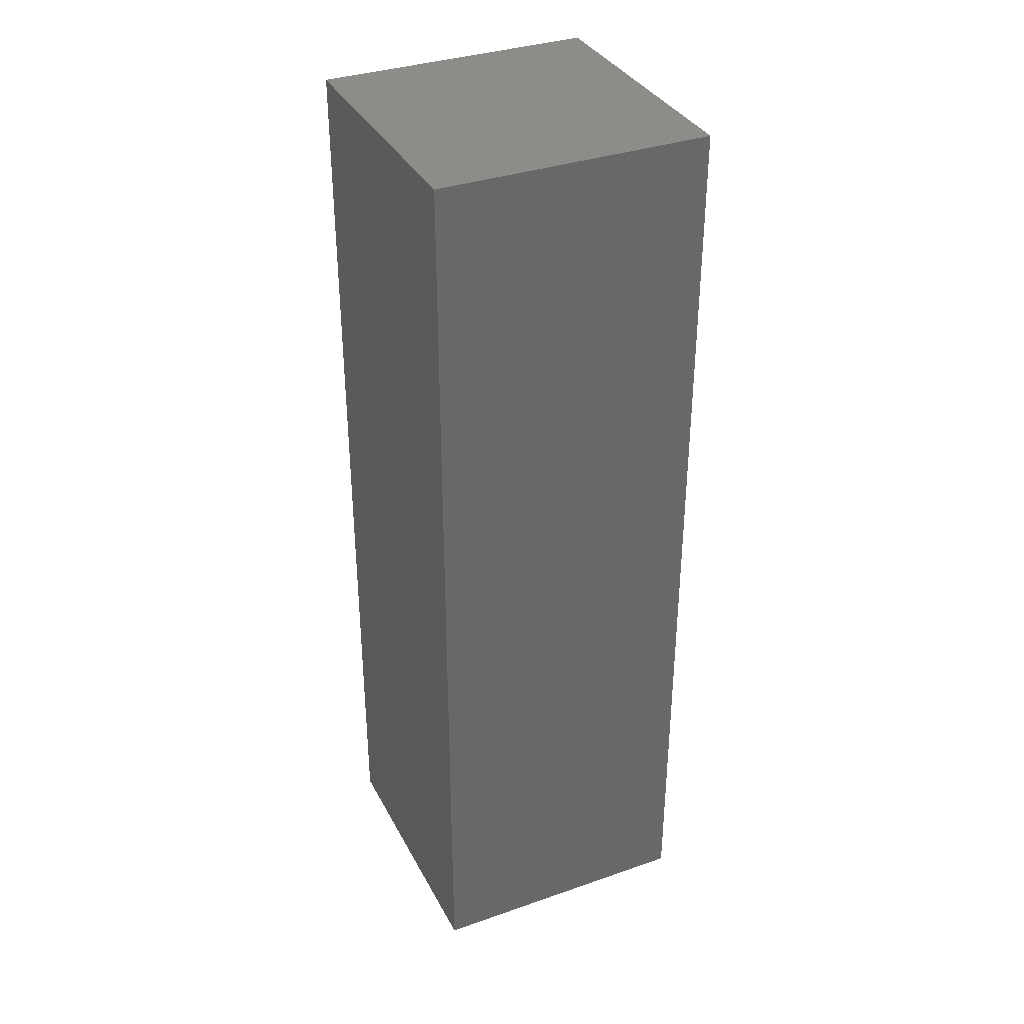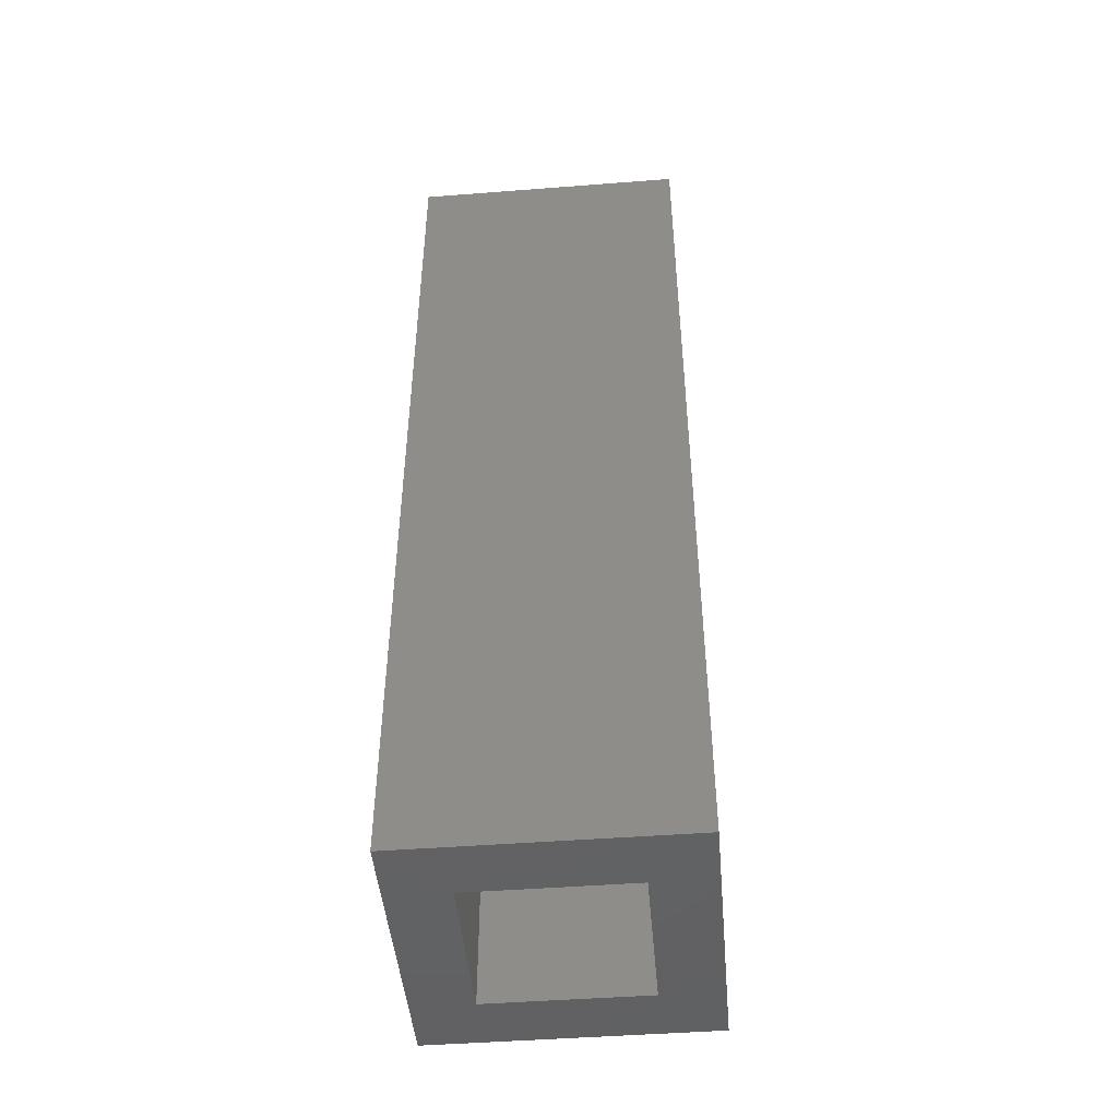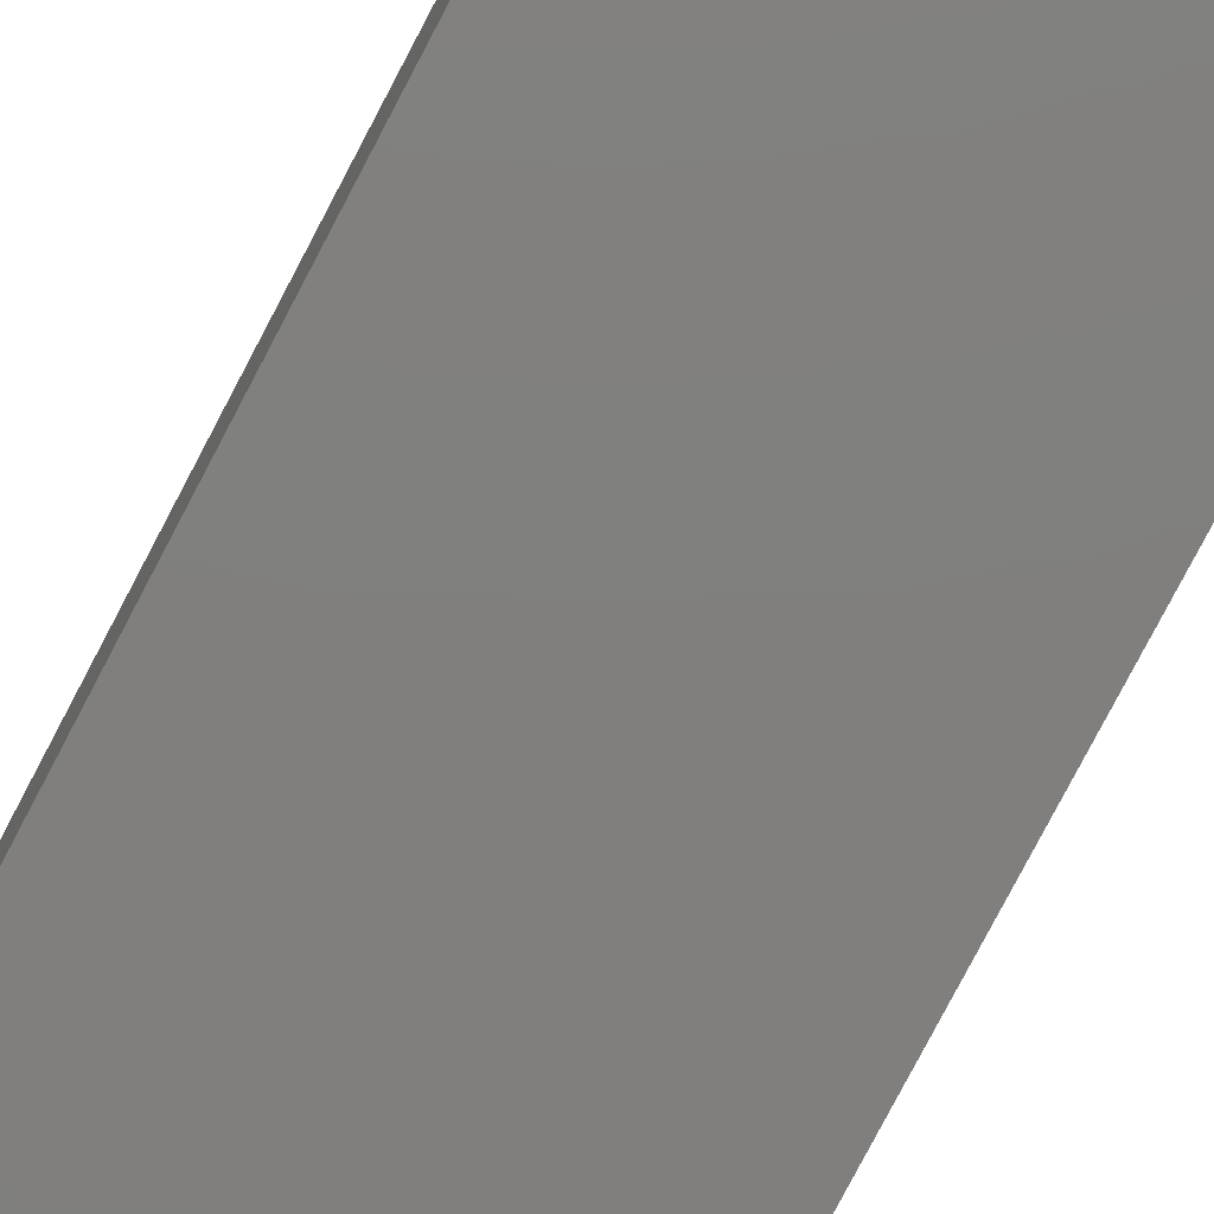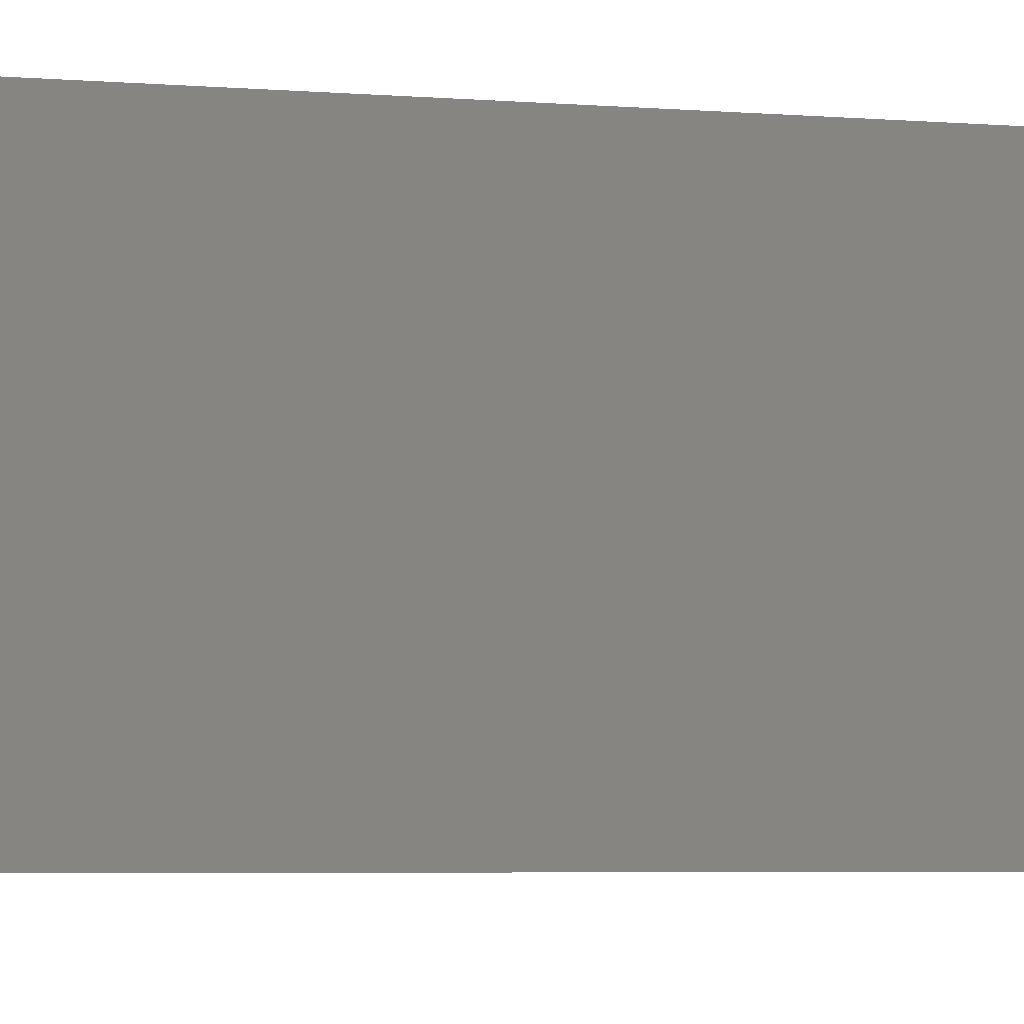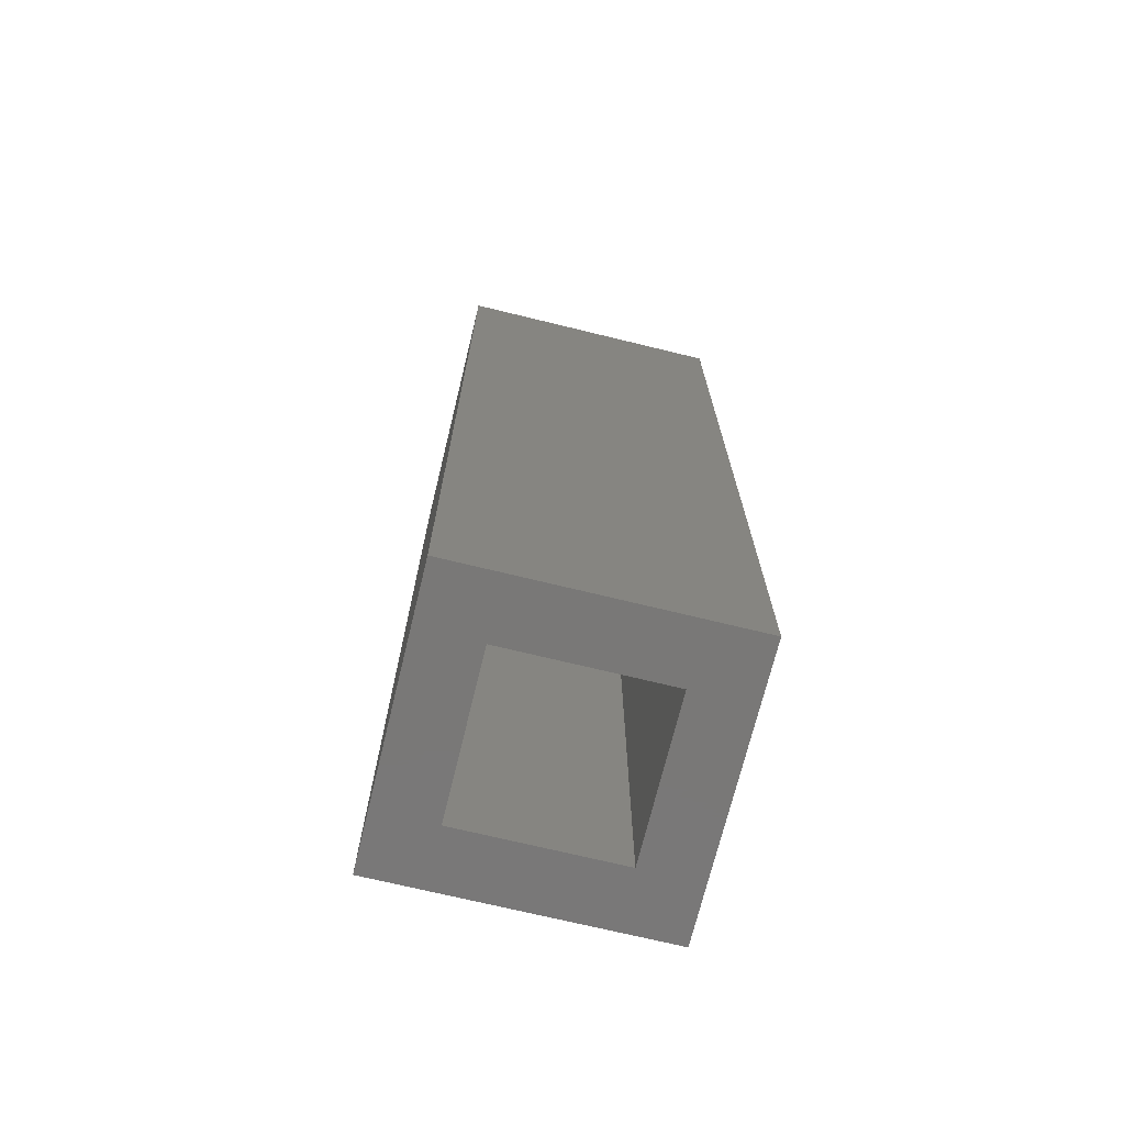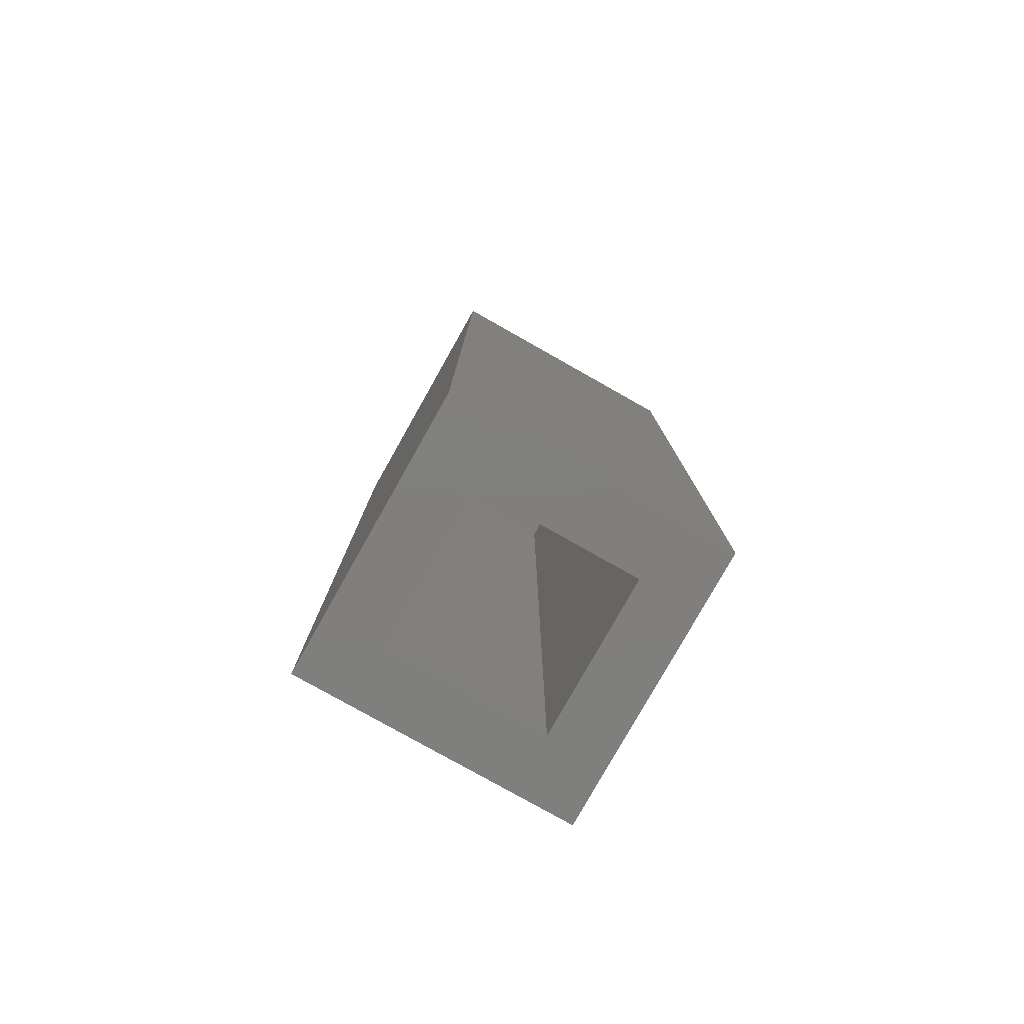
<metadata>
{"format":"stl","ext":"stl","renderer":"f3d","projection":"perspective","resolution":1024,"background":"white","views":[{"elev":35.3,"azim":155.3,"up":"+Z"},{"elev":-46.9,"azim":95.0,"up":"+Z"},{"elev":-79.6,"azim":152.3,"up":"+Y"},{"elev":-3.8,"azim":-108.4,"up":"+Y"},{"elev":-71.2,"azim":76.3,"up":"+Z"},{"elev":-79.5,"azim":-29.4,"up":"+Z"}]}
</metadata>
<code>
# stl→obj: 16 verts, 28 faces
v -0.2188 0.2188 -0.75
v -0.125 -0.125 -0.75
v -0.2188 -0.2188 -0.75
v 0.125 -0.125 -0.75
v 0.2188 -0.2188 -0.75
v -0.125 0.125 -0.75
v 0.2188 0.2188 -0.75
v 0.125 0.125 -0.75
v -0.125 -0.125 0.6562
v 0.125 -0.125 0.6562
v 0.125 0.125 0.6562
v -0.125 0.125 0.6562
v -0.2188 -0.2188 0.75
v 0.2188 -0.2188 0.75
v -0.2188 0.2188 0.75
v 0.2188 0.2188 0.75
f 1 2 3
f 3 2 4
f 3 4 5
f 2 1 6
f 6 1 7
f 6 7 8
f 8 7 5
f 8 5 4
f 2 9 4
f 4 9 10
f 4 10 8
f 8 10 11
f 8 11 6
f 6 11 12
f 6 12 2
f 2 12 9
f 9 12 10
f 10 12 11
f 13 14 15
f 15 14 16
f 1 3 15
f 15 3 13
f 7 1 16
f 16 1 15
f 5 7 14
f 14 7 16
f 3 5 13
f 13 5 14

</code>
